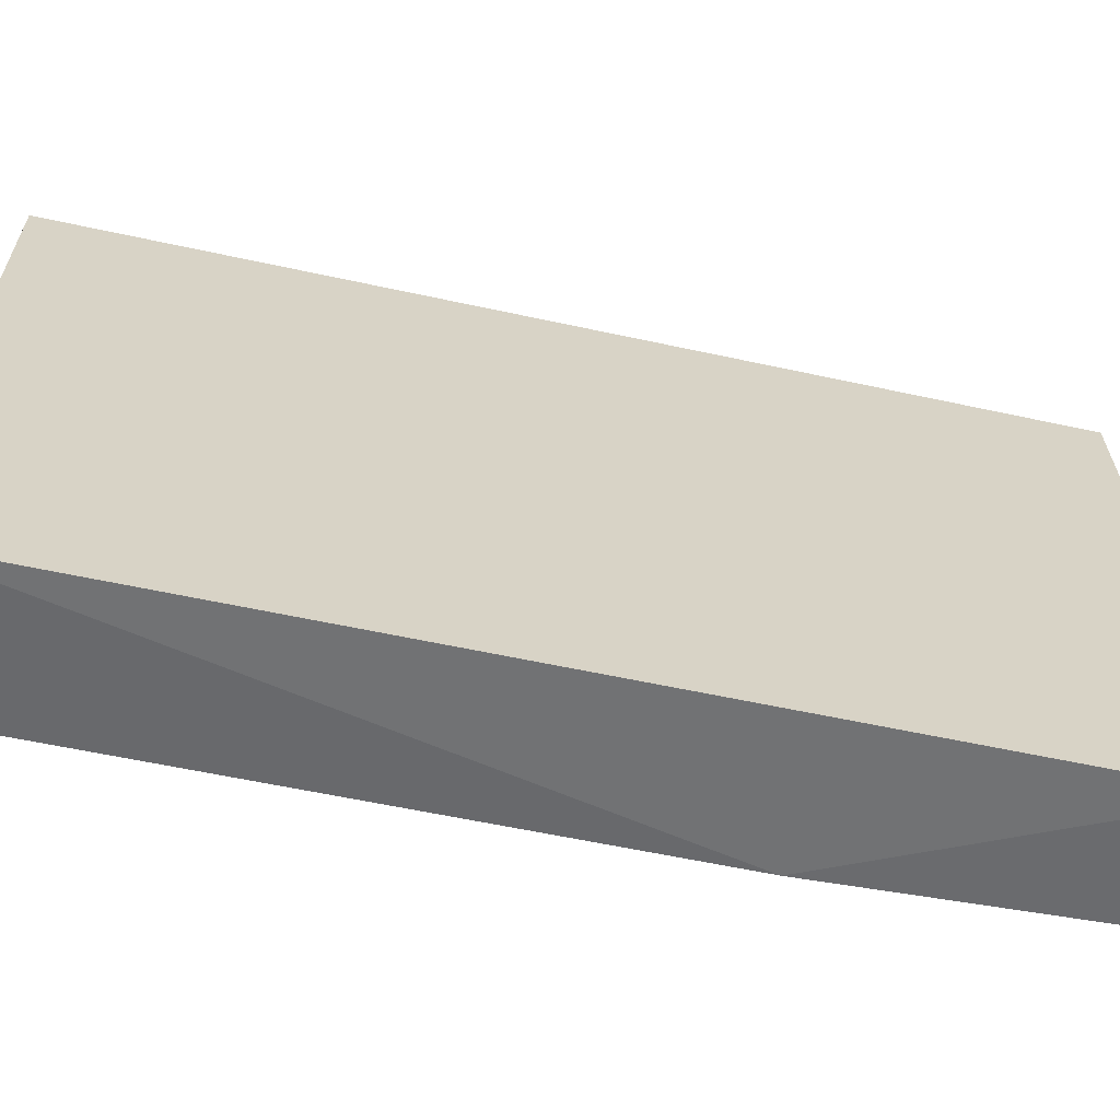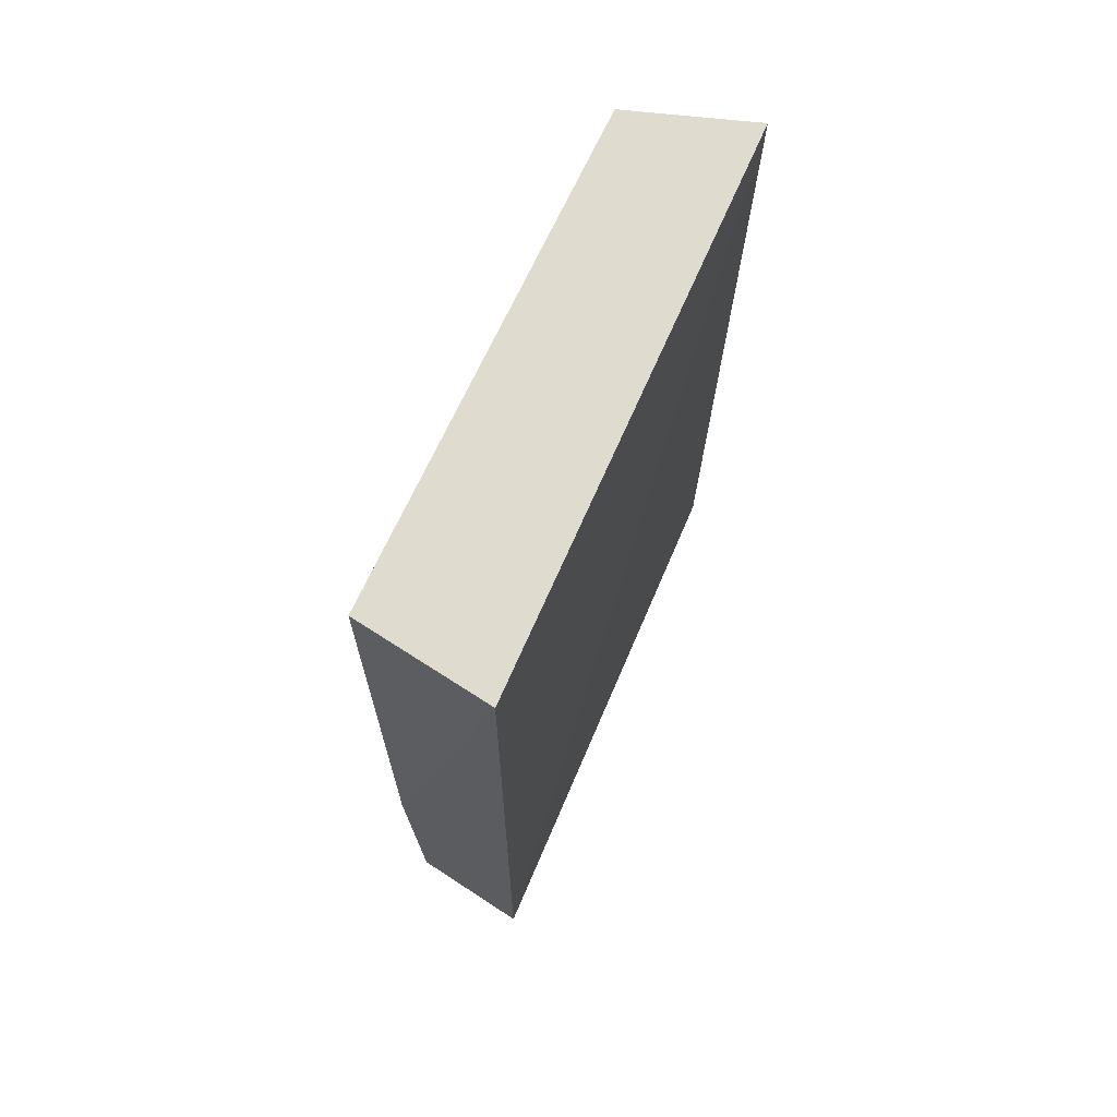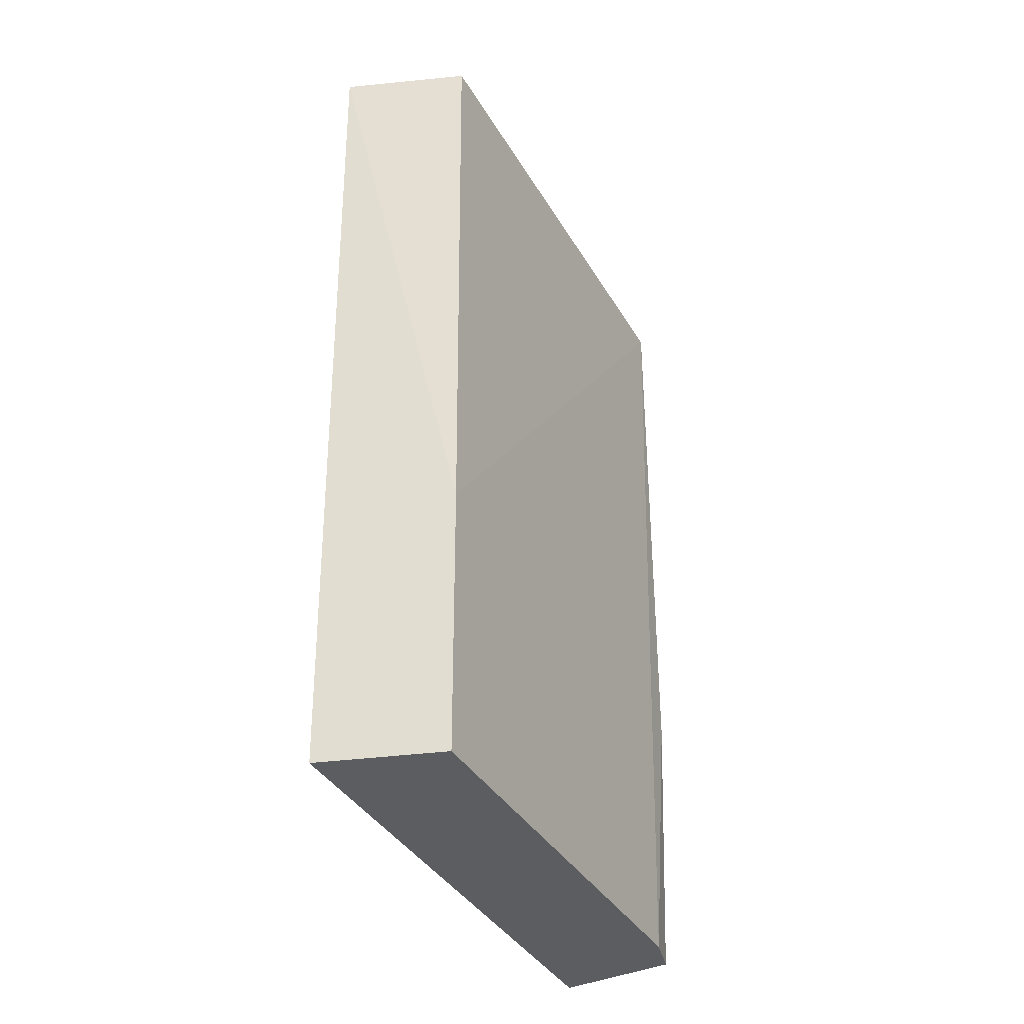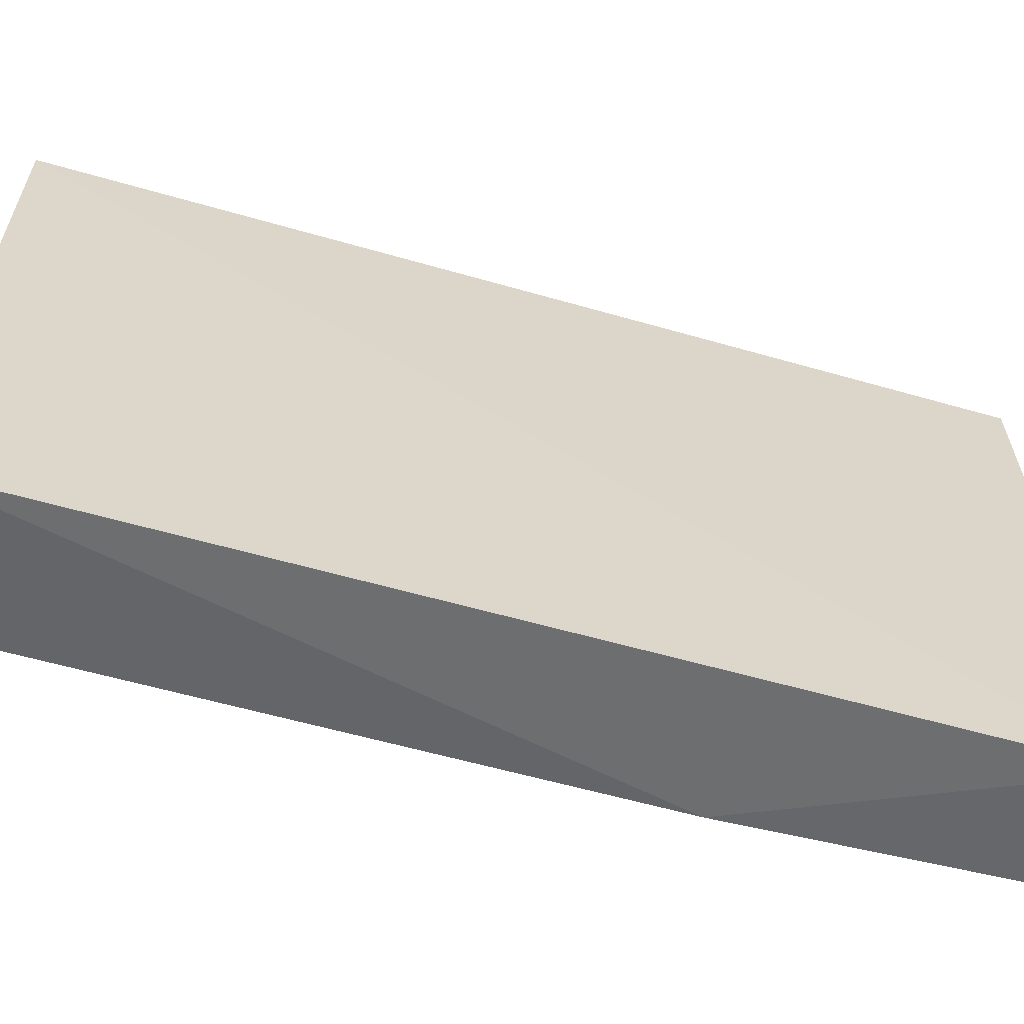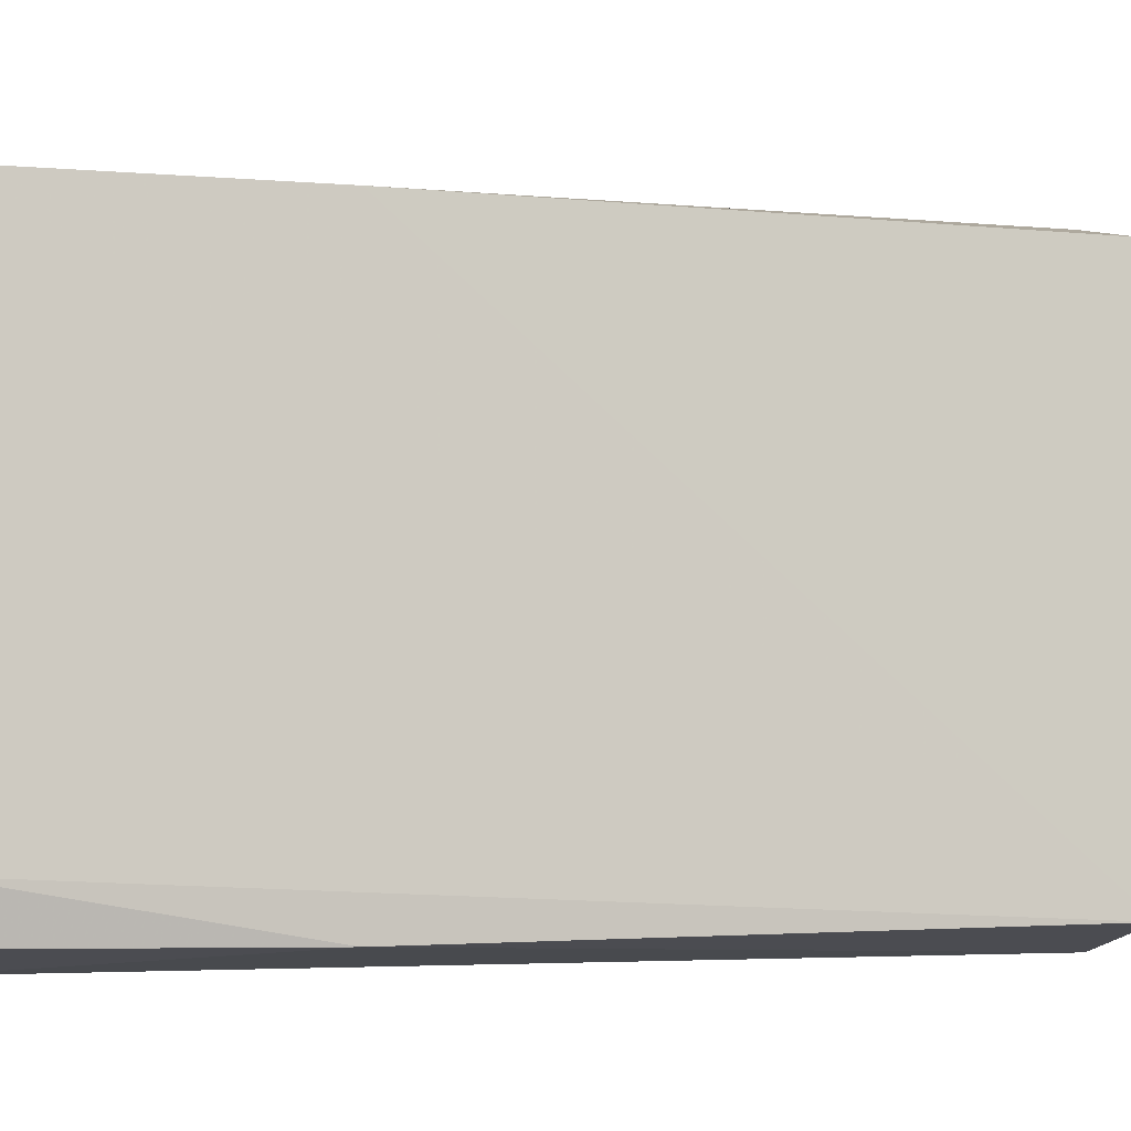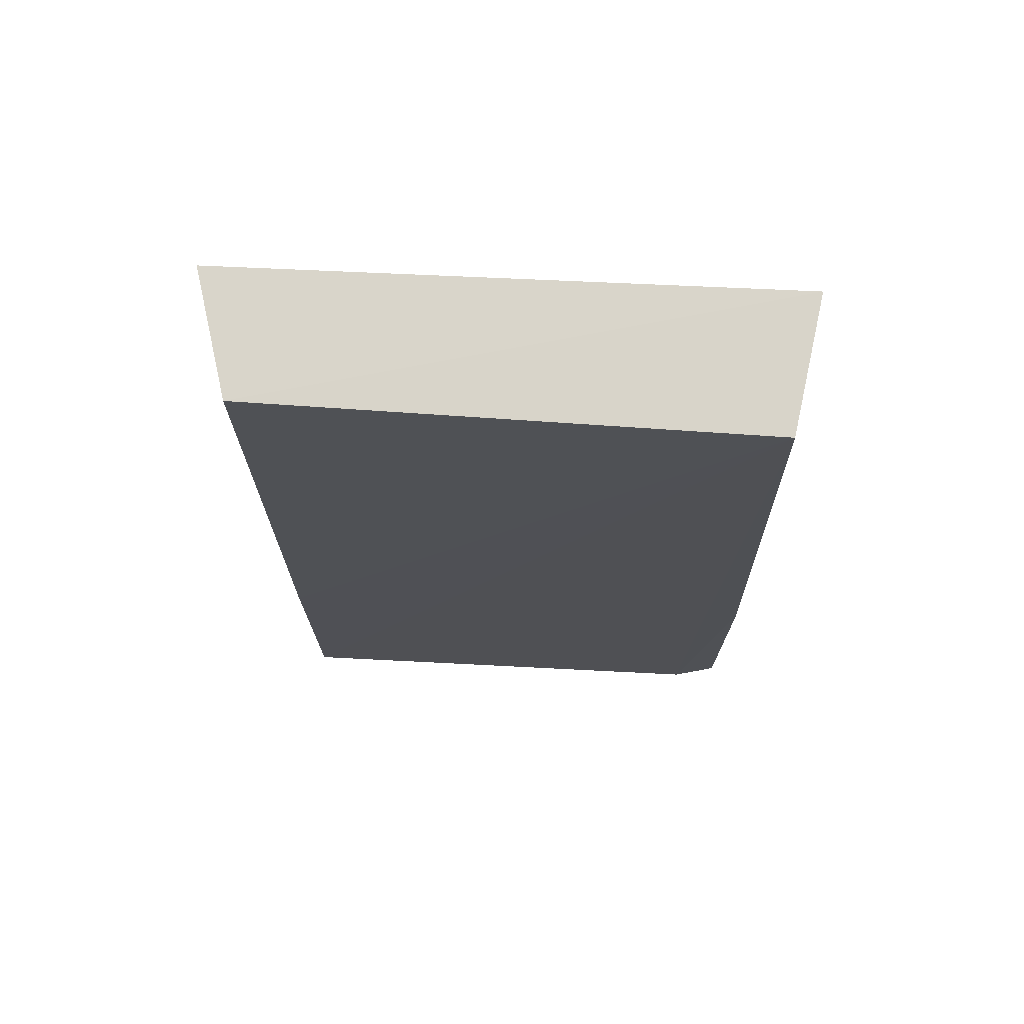
<metadata>
{"format":"obj","ext":"obj","renderer":"f3d","projection":"perspective","resolution":1024,"background":"white","views":[{"elev":-62.9,"azim":-101.7,"up":"+Z"},{"elev":69.9,"azim":-156.2,"up":"+Y"},{"elev":-36.1,"azim":25.8,"up":"+Y"},{"elev":-61.5,"azim":-105.6,"up":"+Z"},{"elev":-6.4,"azim":73.7,"up":"+Z"},{"elev":70.6,"azim":92.5,"up":"+Y"}]}
</metadata>
<code>
v 0.03069 0.05826 0.01733
v 0.03438 0.0334 0.01616
v 0.03461 0.05784 0.001992
v 0.03068 0.05815 0.001292
v 0.03068 0.0334 0.0009956
v 0.03431 0.05801 0.01634
v 0.03085 0.03347 0.01703
v 0.03415 0.03333 0.001573
v 0.0344 0.04117 0.01626
v 0.03446 0.03333 0.002898
v 0.03443 0.04126 0.001577
f 5 1 4
f 6 3 4
f 6 4 1
f 7 5 2
f 7 1 5
f 9 6 1
f 9 2 3
f 9 3 6
f 9 7 2
f 9 1 7
f 10 3 2
f 10 2 5
f 10 5 8
f 11 8 5
f 11 5 4
f 11 4 3
f 11 10 8
f 11 3 10

</code>
